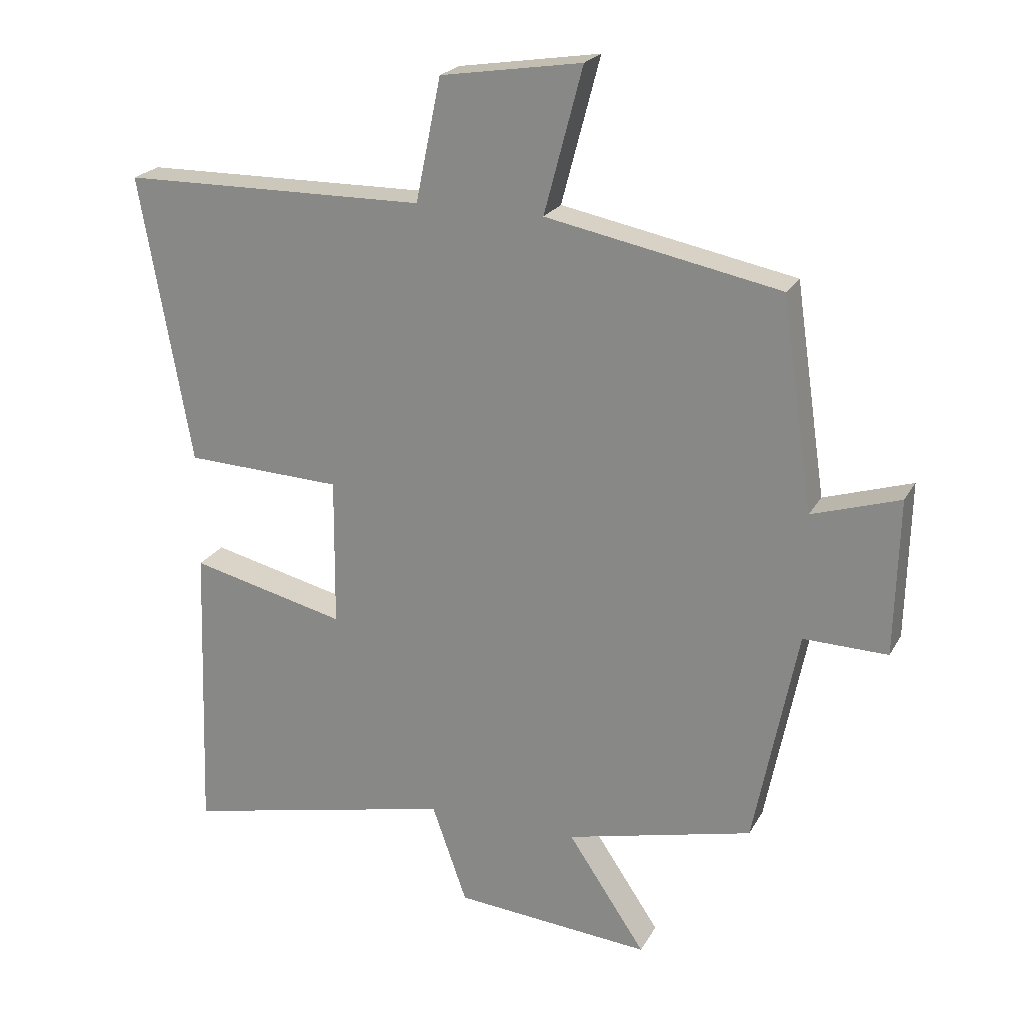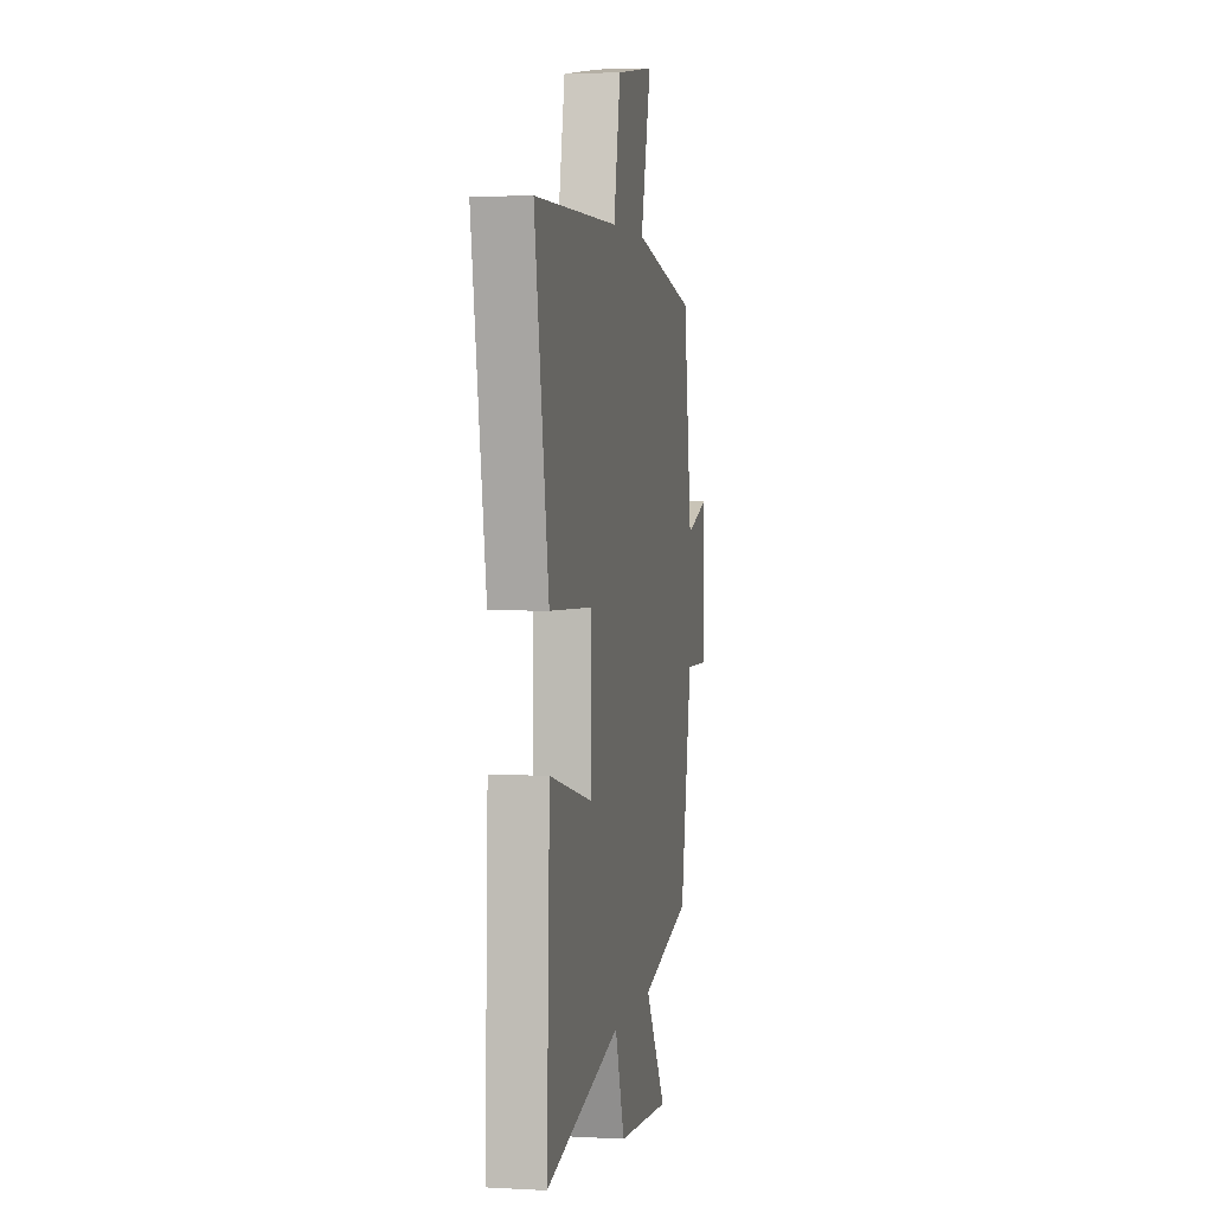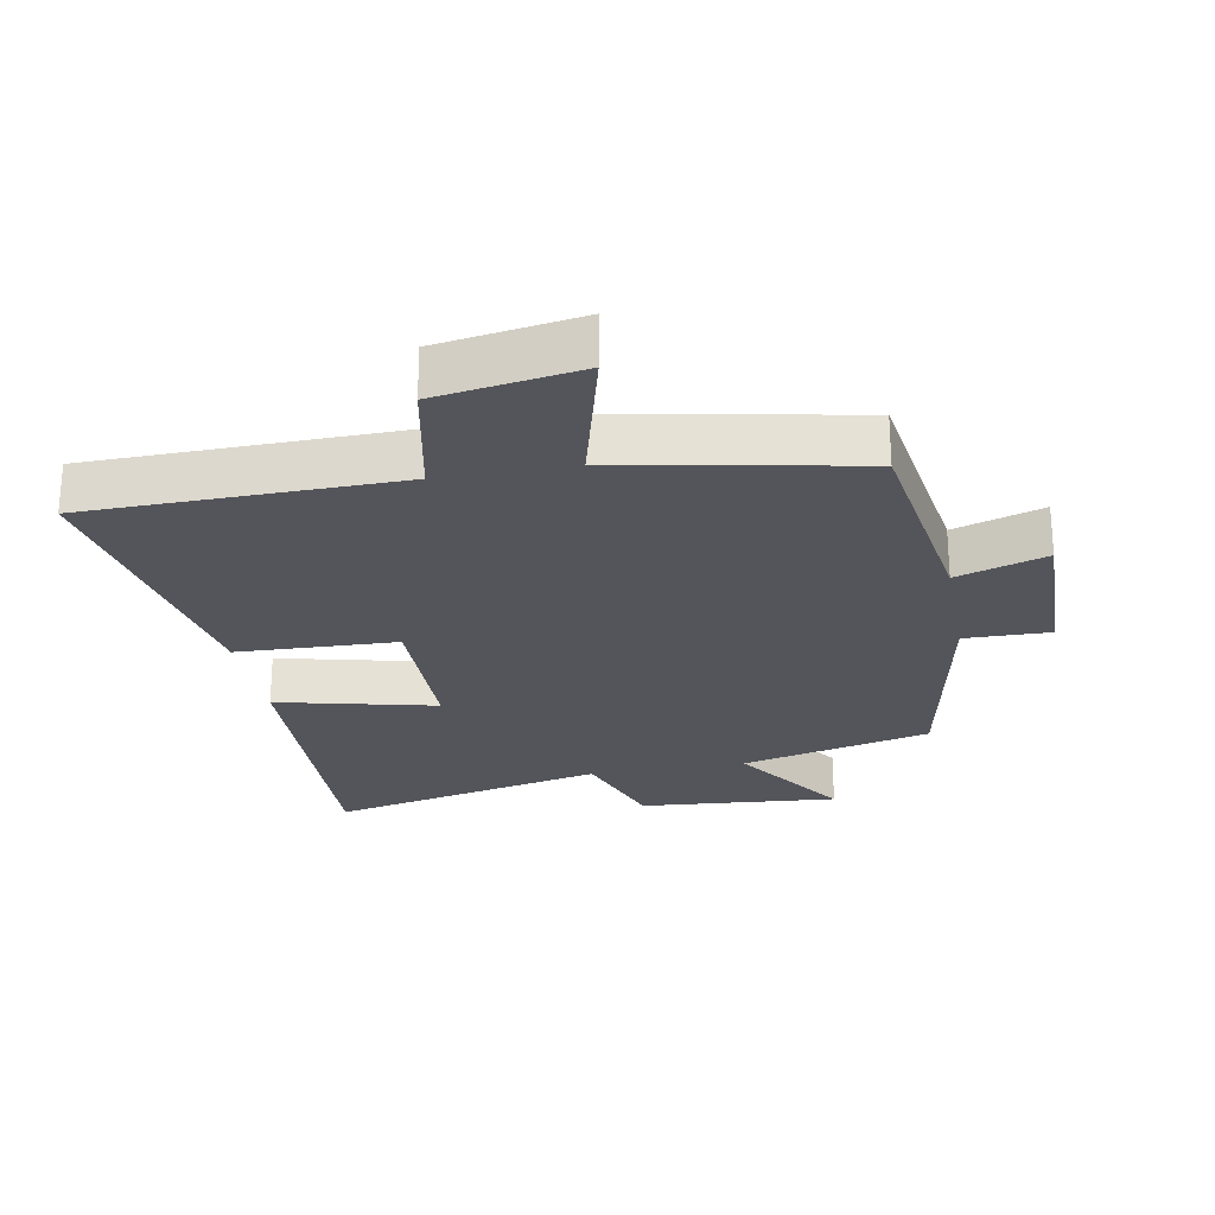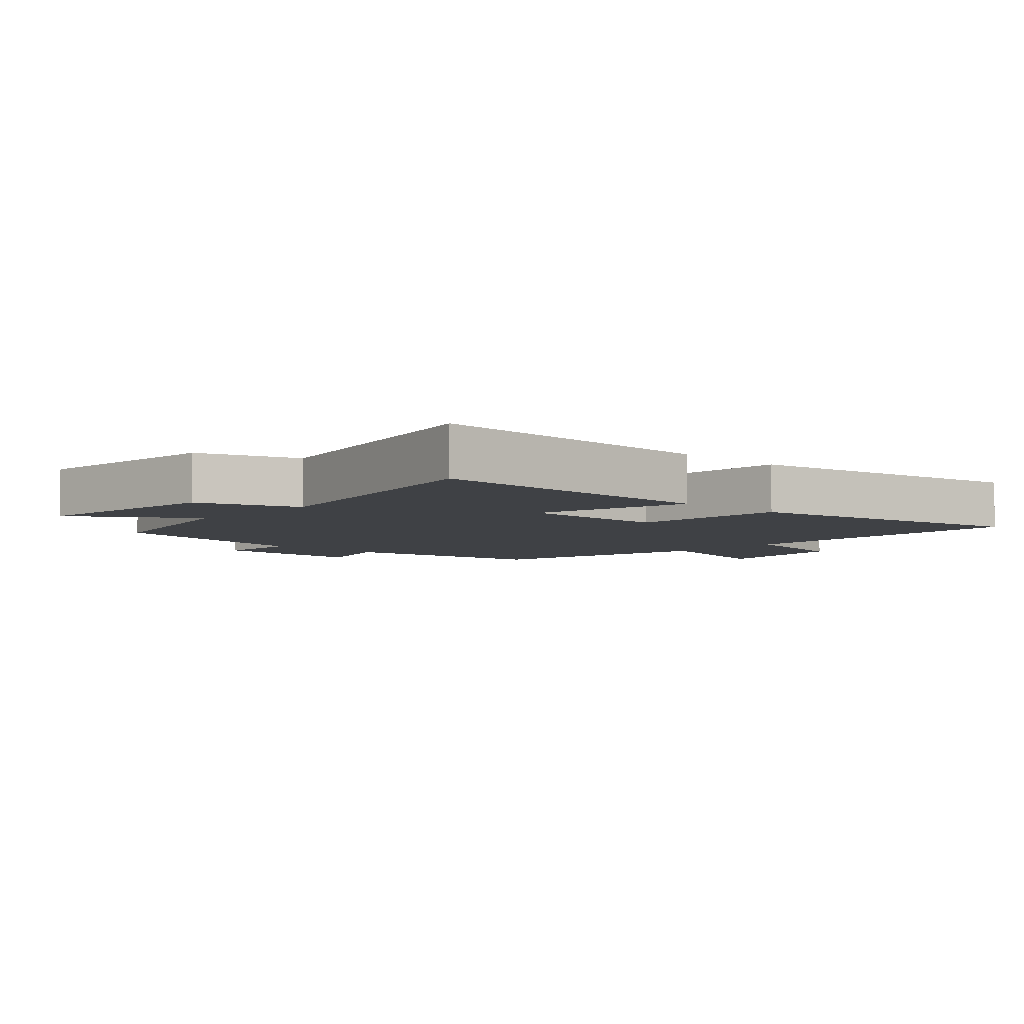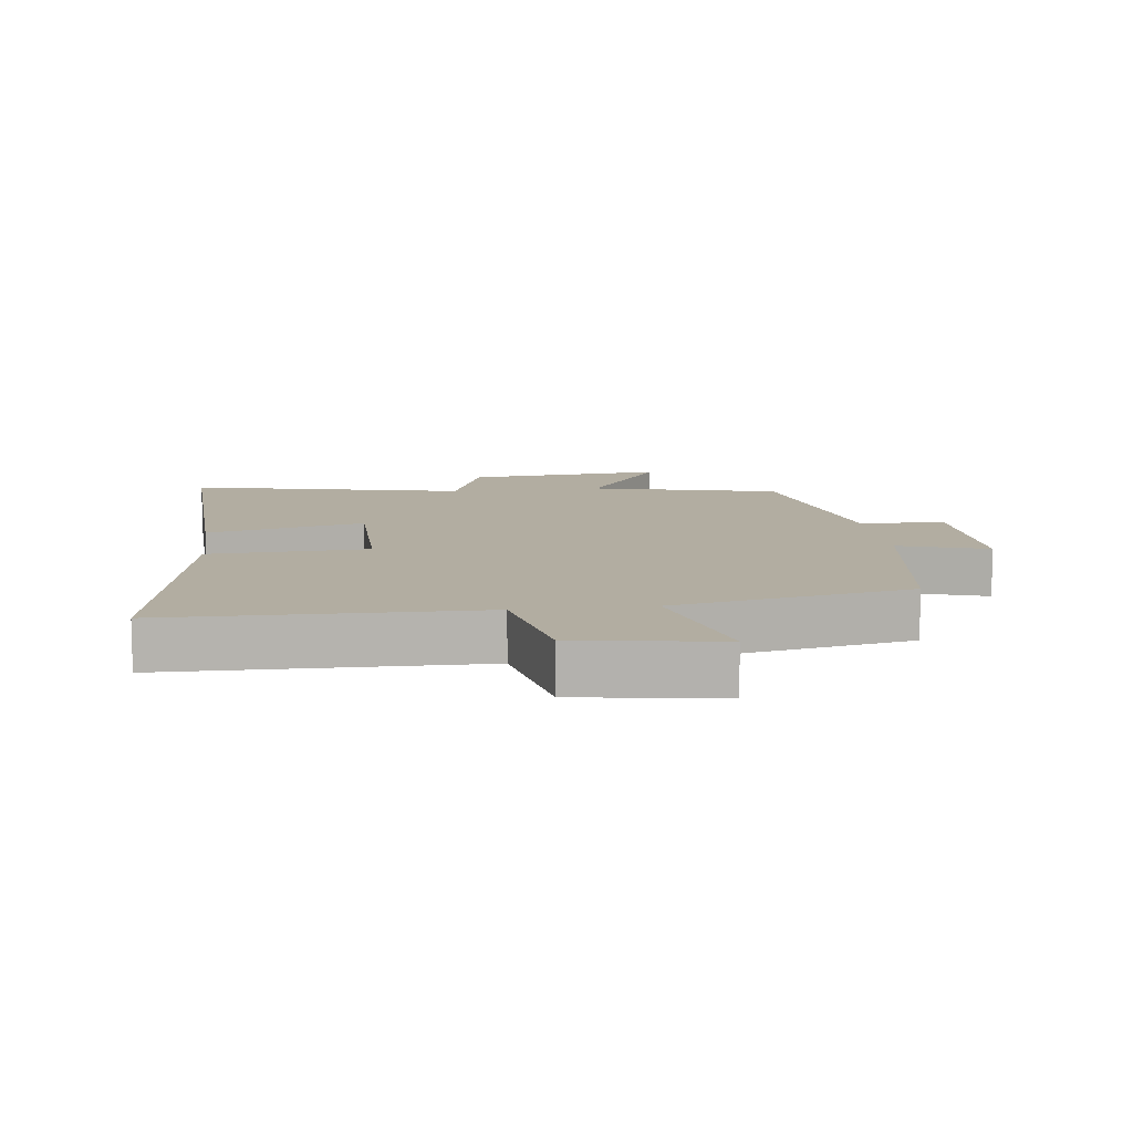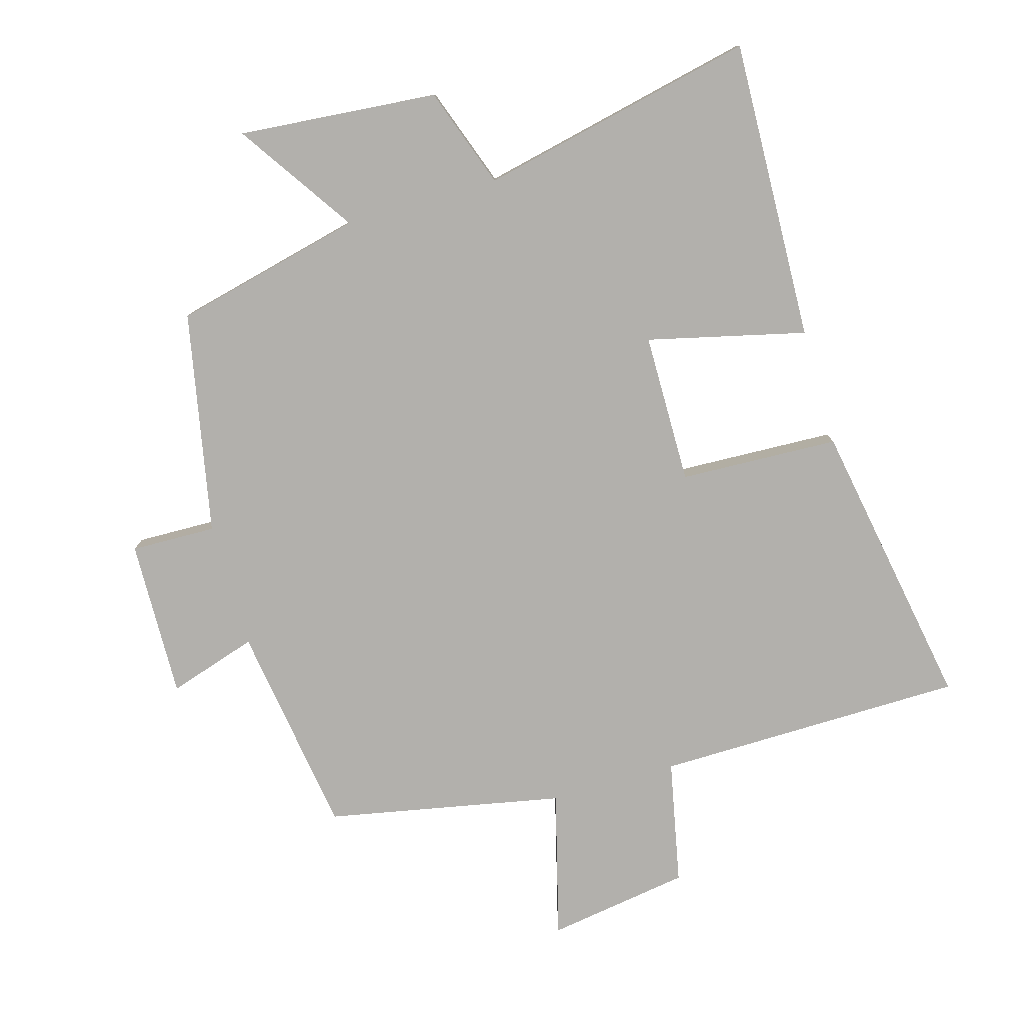
<metadata>
{"format":"obj","ext":"obj","renderer":"f3d","projection":"perspective","resolution":1024,"background":"white","views":[{"elev":22.1,"azim":22.1,"up":"+Z"},{"elev":3.3,"azim":-79.4,"up":"+Z"},{"elev":-25.0,"azim":10.6,"up":"+Y"},{"elev":-5.4,"azim":-133.0,"up":"+Y"},{"elev":10.5,"azim":-7.1,"up":"+Y"},{"elev":-78.8,"azim":-163.9,"up":"+Y"}]}
</metadata>
<code>
v 0.452 0.07 0.429
v 0.5 0.07 0.104
v 0.636 0.07 0.147
v 0.63 0.07 -0.095
v 0.5 0.07 -0.092
v 0.433 0.07 -0.431
v 0.144 0.07 -0.5
v 0.264 0.07 -0.679
v -0.04 0.07 -0.653
v -0.094 0.07 -0.5
v -0.516 0.07 -0.593
v -0.5 0.07 -0.134
v -0.259 0.07 -0.192
v -0.257 0.07 0.038
v -0.5 0.07 0.048
v -0.579 0.07 0.494
v -0.107 0.07 0.5
v -0.068 0.07 0.69
v 0.15 0.07 0.724
v 0.091 0.07 0.5
v 0.452 0 0.429
v 0.5 0 0.104
v 0.636 0 0.147
v 0.63 0 -0.095
v 0.5 0 -0.092
v 0.433 0 -0.431
v 0.144 0 -0.5
v 0.264 0 -0.679
v -0.04 0 -0.653
v -0.094 0 -0.5
v -0.516 0 -0.593
v -0.5 0 -0.134
v -0.259 0 -0.192
v -0.257 0 0.038
v -0.5 0 0.048
v -0.579 0 0.494
v -0.107 0 0.5
v -0.068 0 0.69
v 0.15 0 0.724
v 0.091 0 0.5
f 17 18 19 20
f 17 20 1 2
f 14 15 16 17
f 13 14 17 2
f 10 11 12 13
f 10 13 2 3
f 7 8 9 10
f 5 6 7 10
f 5 10 3
f 3 4 5
f 40 39 38 37
f 22 21 40 37
f 37 36 35 34
f 22 37 34 33
f 33 32 31 30
f 23 22 33 30
f 30 29 28 27
f 30 27 26 25
f 23 30 25
f 25 24 23
f 1 21 22 2
f 2 22 23 3
f 3 23 24 4
f 4 24 25 5
f 5 25 26 6
f 6 26 27 7
f 7 27 28 8
f 8 28 29 9
f 9 29 30 10
f 10 30 31 11
f 11 31 32 12
f 12 32 33 13
f 13 33 34 14
f 14 34 35 15
f 15 35 36 16
f 16 36 37 17
f 17 37 38 18
f 18 38 39 19
f 19 39 40 20
f 20 40 21 1

</code>
